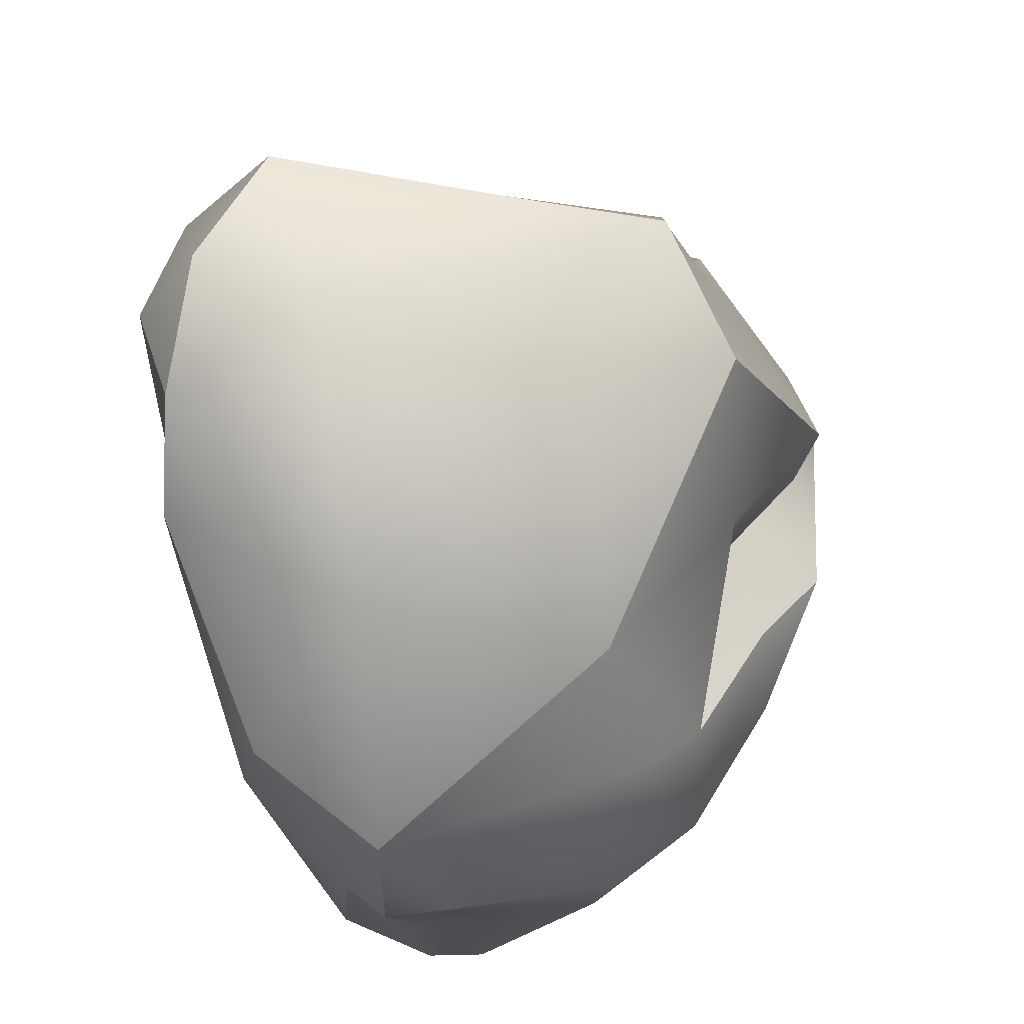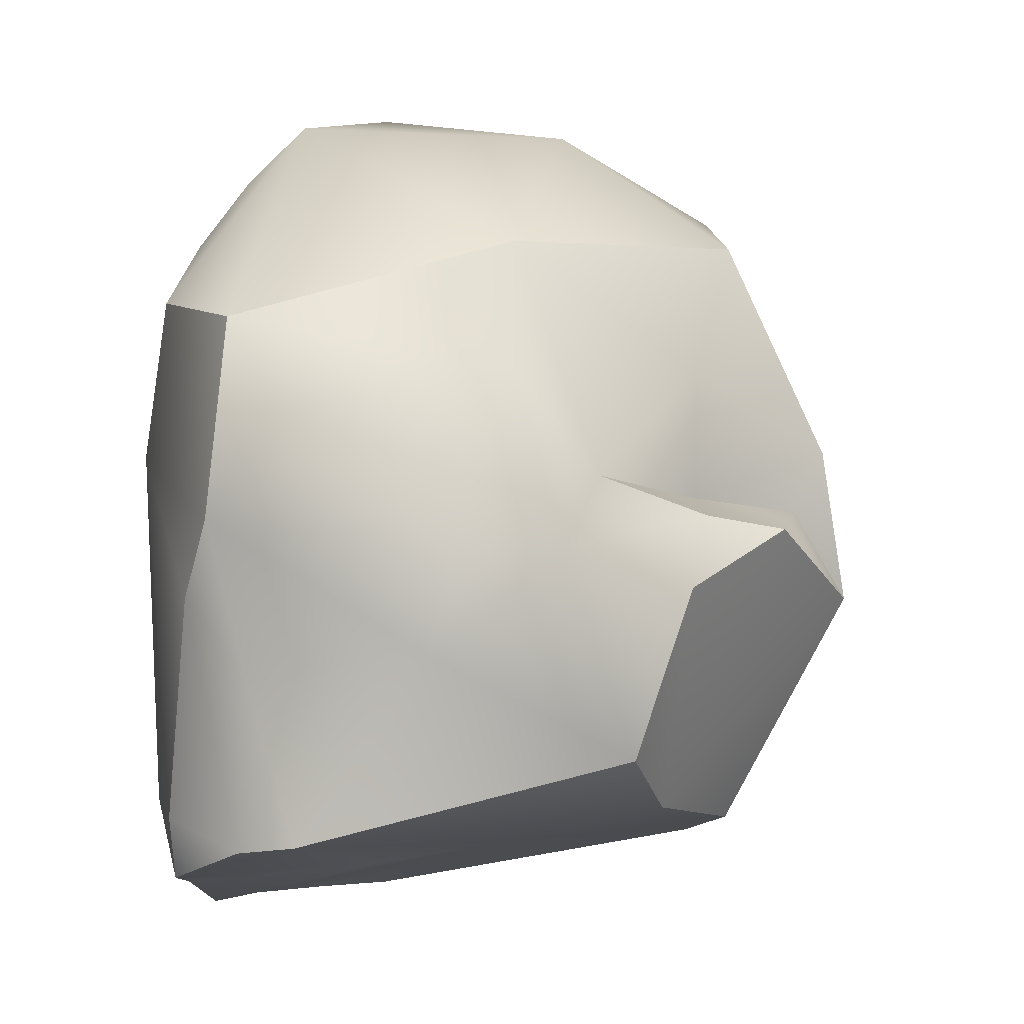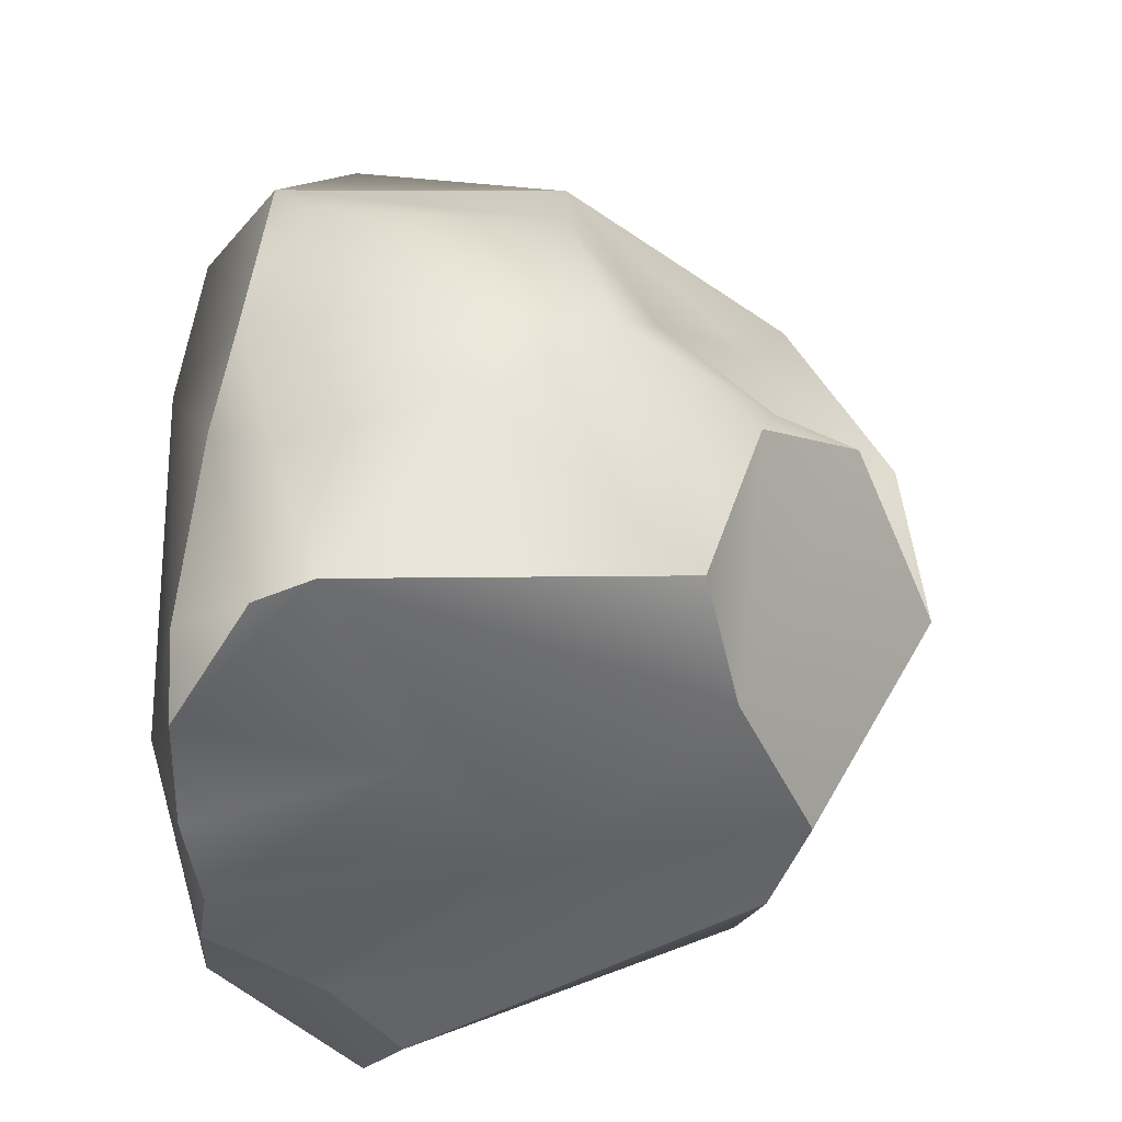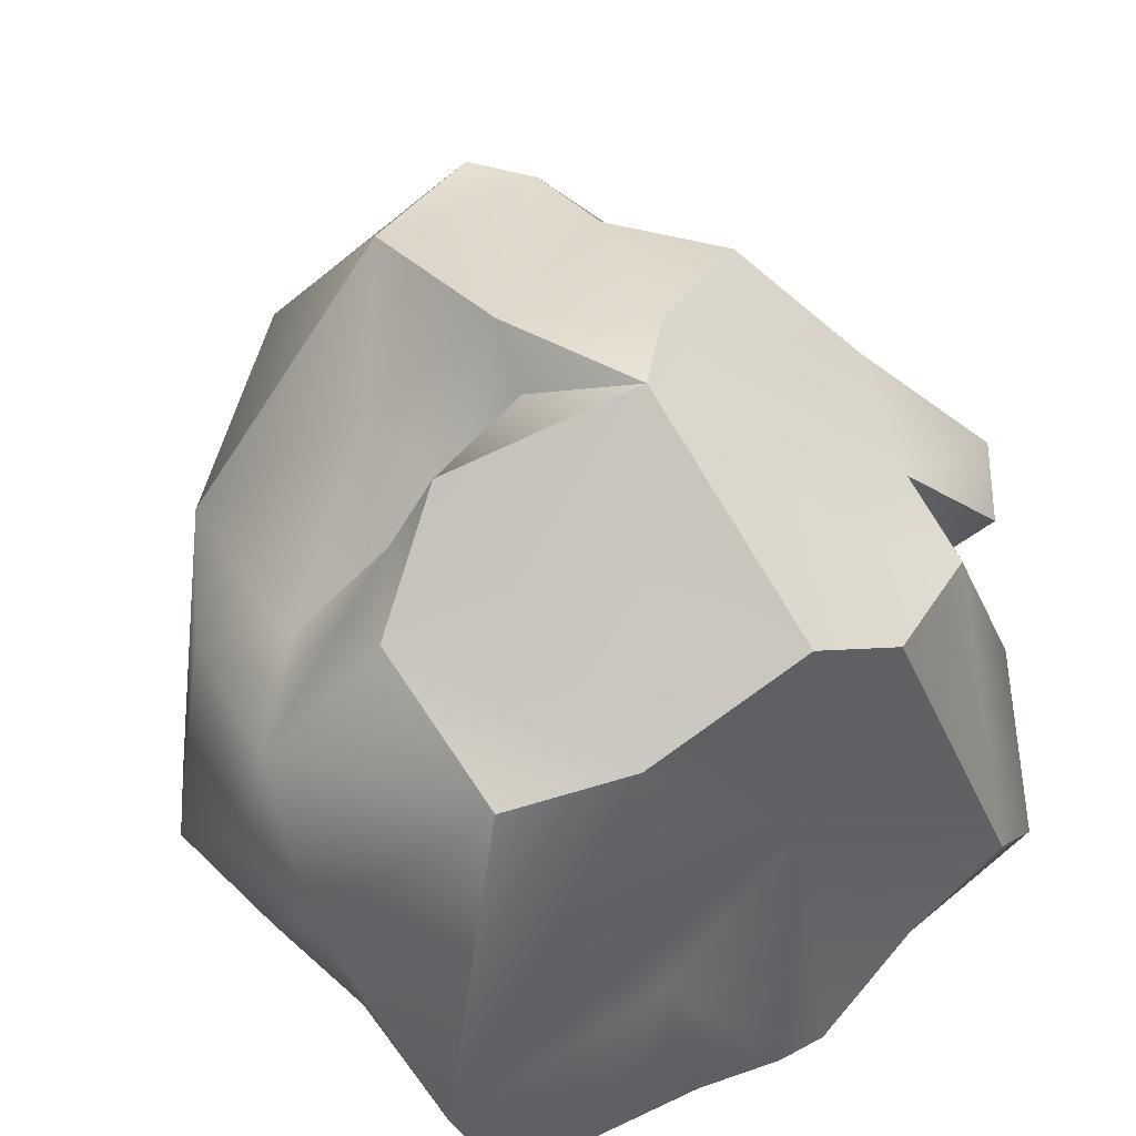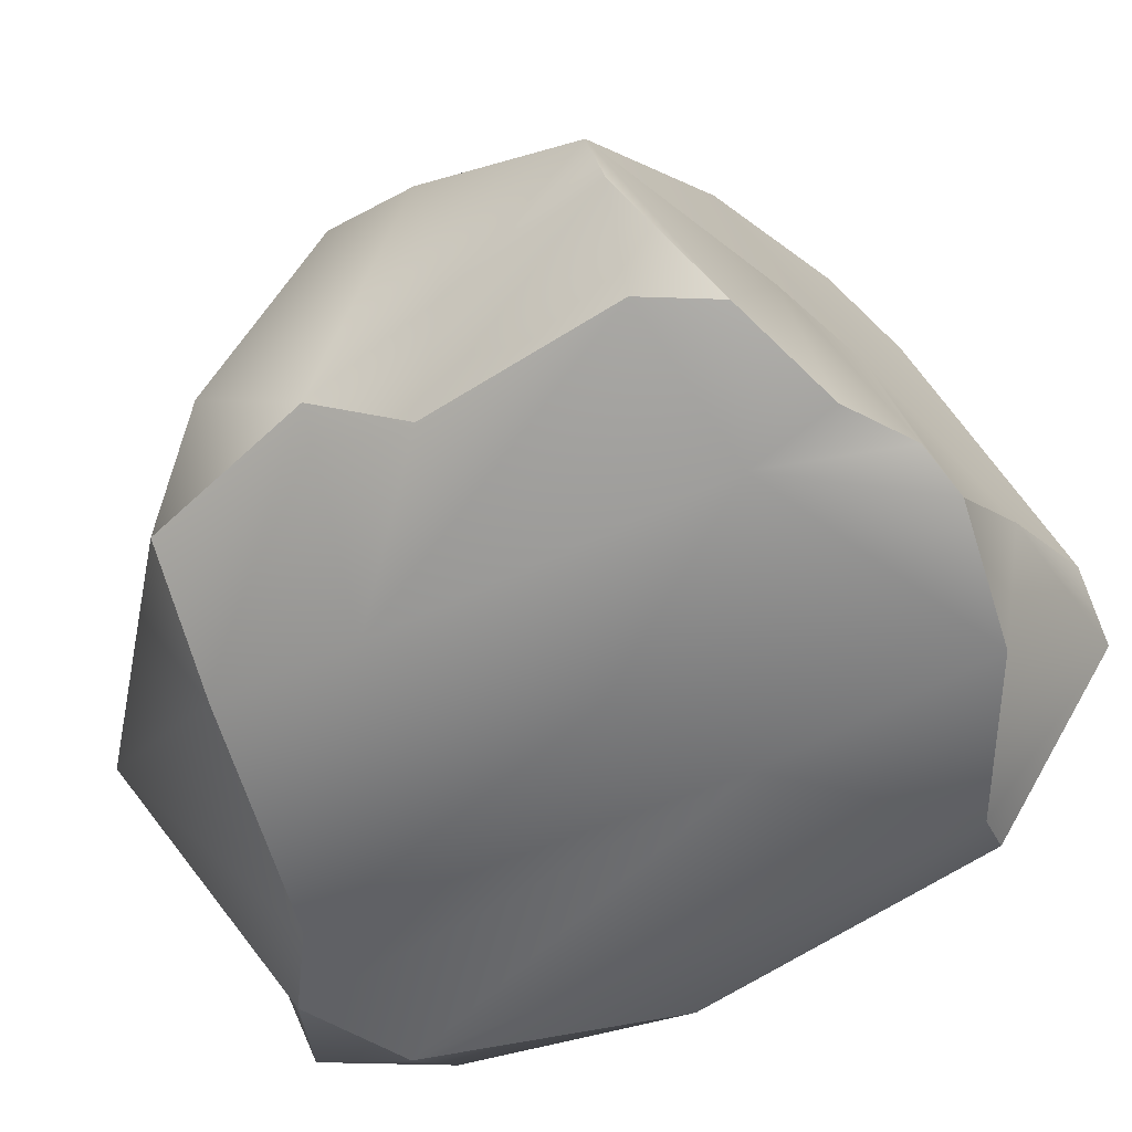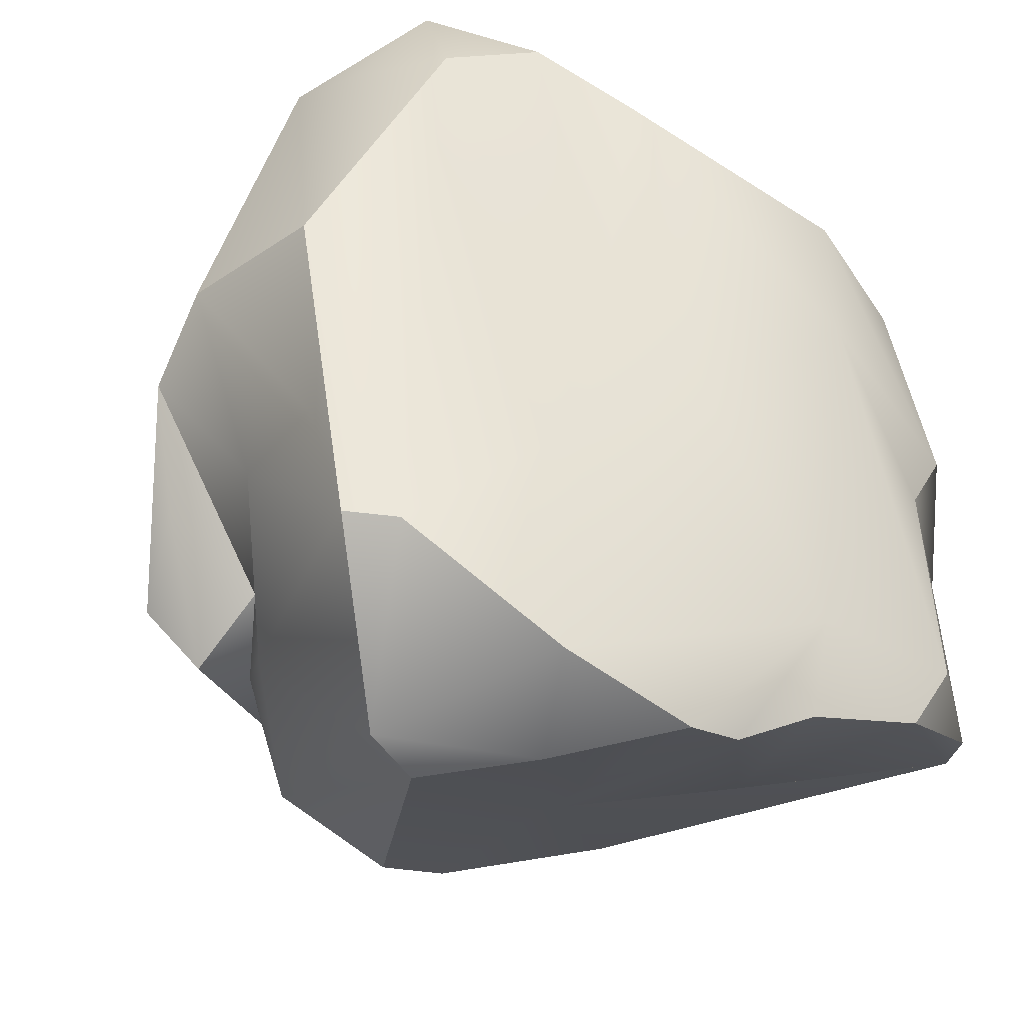
<metadata>
{"format":"obj","ext":"obj","renderer":"f3d","projection":"perspective","resolution":1024,"background":"white","views":[{"elev":73.9,"azim":73.8,"up":"+Z"},{"elev":2.2,"azim":96.5,"up":"+Z"},{"elev":-35.2,"azim":95.7,"up":"+Z"},{"elev":54.5,"azim":137.9,"up":"+Y"},{"elev":-58.0,"azim":123.9,"up":"+Y"},{"elev":-33.6,"azim":-22.7,"up":"+Z"}]}
</metadata>
<code>
v  -0.7114 -0.0015 0.3033
v  -0.6451 -0.239 0.7897
v  -0.4407 0.2041 0.7543
v  -0.4384 0.4548 -0.4395
v  -0.7829 0.1973 -0.3724
v  -0.5685 0.4882 -0.1835
v  -0.1141 -0.3859 -0.874
v  -0.3401 -0.2638 -0.9016
v  0.0926 0.0794 -0.7224
v  0.6347 0.417 -0.4582
v  0.5983 0.5319 -0.1038
v  0.8246 0.2838 -0.0134
v  -0.0024 -0.6433 0.6422
v  0.1327 -0.6662 -0.1274
v  0.4747 -0.6483 0.1611
v  0.0994 0.2155 0.8712
v  -0.3094 0.5228 0.7061
v  -0.2652 -0.2438 0.958
v  -0.6926 -0.4981 0.1937
v  -0.8305 -0.195 0.1948
v  -0.6501 -0.4689 -0.2466
v  -0.3947 0.4111 -0.6333
v  -0.6233 -0.1283 -0.6257
v  0.3891 -0.646 -0.5899
v  0.9024 -0.2406 -0.6049
v  0.9023 0.0324 -0.2228
v  0.5147 0.1529 0.6153
v  0.3388 -0.3264 0.8749
v  0.7518 -0.4055 0.4507
v  0.8343 -0.4336 0.042
v  0.8872 -0.2817 0.2597
v  0.7229 0.1732 0.3438
v  0.6443 0.3429 0.1276
v  0.2604 0.5246 0.34
v  -0.0032 0.5853 0.6279
v  -0.5028 0.4006 0.2767
v  -0.4626 -0.366 -0.883
v  -0.609 -0.5741 -0.538
v  -0.1819 -0.6447 -0.779
v  -0.7742 0.1252 -0.0028
v  -0.5992 0.0128 -0.3876
v  -0.7018 -0.2316 -0.2597
v  -0.8647 -0.0615 0.0314
v  -0.3426 0.6186 0.332
v  -0.3767 0.5428 0.559
v  0.0771 0.7995 0.1651
v  -0.1587 0.5791 -0.5078
v  -0.1379 0.8195 -0.056
v  0.7314 -0.5364 -0.576
v  0.4364 -0.1471 -0.7139
v  0.2221 -0.5591 -0.8477
v  0.495 -0.5968 0.4889
v  0.2599 0.5182 0.0693
v  0.3984 0.4594 -0.5892
v  -0.1938 -0.5698 0.8054
v  -0.1284 0.4846 -0.7228
v  0.0509 0.5834 -0.6621
v  0.0046 0.8501 -0.1659
v  -0.4184 -0.584 0.6912
v  -0.5065 -0.6239 -0.5565
v  -0.5812 -0.4437 0.6977
v  0.3679 0.7178 0.0076
v  0.1282 0.7366 0.035
v  -0.1403 -0.6649 -0.2709
v  0.4575 0.5568 0.0393
v  -0.7955 0.0188 -0.2288
v  -0.5535 0.171 -0.4972
v  -0.6696 0.1625 -0.5044
v  0.8351 -0.3567 -0.2602
v  0.3815 -0.5811 -0.774
v  0.6356 -0.5476 -0.7183
v  0.1054 -0.5909 -0.8608
v  0.7203 -0.5037 -0.1259
v  0.8677 -0.3633 -0.6233
v  -0.4139 -0.4412 0.9366
v  0.9044 0.0739 -0.0211
v  -0.4866 0.2595 0.3681
v  -0.4427 0.6873 0.0611
g stone_lp
f 1 2 3
f 4 5 6
f 7 8 9
f 10 11 12
f 13 14 15
f 16 17 18
f 19 20 21
f 22 8 23
f 15 14 24
f 25 10 26
f 27 28 29
f 30 31 29
f 29 32 27
f 27 33 34
f 16 35 17
f 5 36 6
f 37 38 23
f 39 37 7
f 40 36 5
f 41 42 43
f 44 45 46
f 47 6 48
f 24 49 15
f 50 51 9
f 28 52 29
f 52 30 29
f 45 35 46
f 34 53 46
f 13 52 28
f 18 28 16
f 54 10 25
f 10 54 11
f 20 19 2
f 18 55 28
f 8 56 9
f 57 47 58
f 59 19 60
f 61 2 19
f 53 62 63
f 62 54 58
f 59 60 64
f 60 37 39
f 53 65 62
f 34 33 53
f 66 41 43
f 4 67 68
f 25 26 69
f 23 42 41
f 22 23 67
f 27 16 28
f 27 35 16
f 70 71 24
f 72 24 39
f 35 34 46
f 35 27 34
f 19 21 38
f 23 38 42
f 48 44 46
f 58 63 62
f 15 49 73
f 69 74 25
f 3 2 18
f 2 61 75
f 47 4 6
f 22 56 8
f 32 29 31
f 30 76 31
f 75 59 55
f 64 55 59
f 67 4 22
f 22 4 47
f 31 76 32
f 26 10 12
f 75 18 2
f 18 75 55
f 23 8 37
f 8 7 37
f 32 76 12
f 27 32 33
f 45 44 36
f 17 3 18
f 60 39 64
f 14 39 24
f 65 12 11
f 33 32 12
f 1 3 77
f 77 3 45
f 30 52 15
f 13 15 52
f 56 57 9
f 54 57 58
f 20 43 42
f 1 36 40
f 55 13 28
f 57 54 9
f 9 54 25
f 77 45 36
f 1 77 36
f 71 50 25
f 9 25 50
f 2 1 20
f 43 20 1
f 64 14 13
f 64 39 14
f 65 11 62
f 11 54 62
f 66 43 5
f 5 4 68
f 71 25 74
f 73 49 74
f 38 60 19
f 38 37 60
f 46 63 58
f 46 53 63
f 24 71 49
f 71 74 49
f 59 61 19
f 59 75 61
f 78 6 36
f 6 78 48
f 15 73 30
f 69 26 30
f 72 39 7
f 72 7 9
f 44 78 36
f 44 48 78
f 68 67 41
f 67 23 41
f 13 55 64
f 50 71 70
f 45 3 17
f 17 35 45
f 21 20 42
f 38 21 42
f 70 24 51
f 70 51 50
f 30 26 76
f 26 12 76
f 48 46 58
f 58 47 48
f 68 66 5
f 68 41 66
f 72 51 24
f 72 9 51
f 30 73 69
f 73 74 69
f 5 43 40
f 43 1 40
f 33 12 65
f 53 33 65
f 56 47 57
f 56 22 47

</code>
